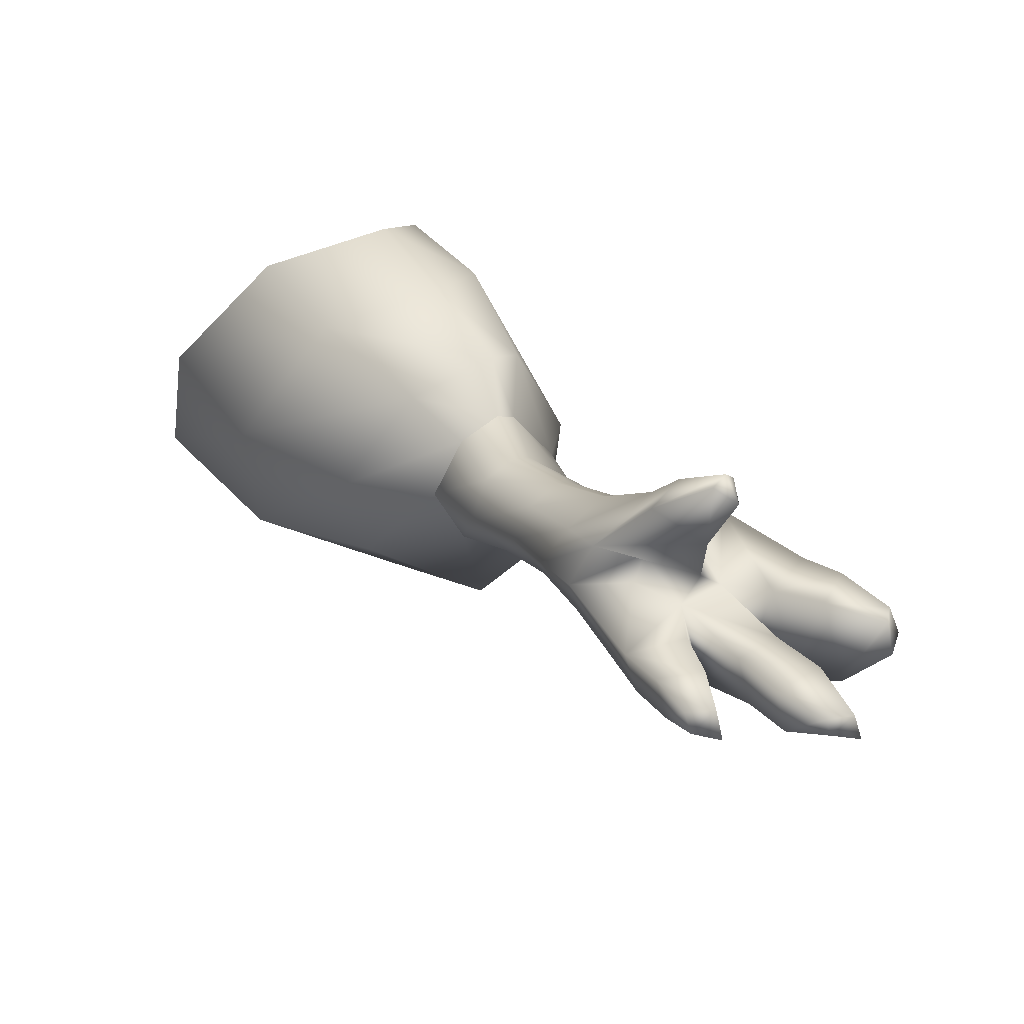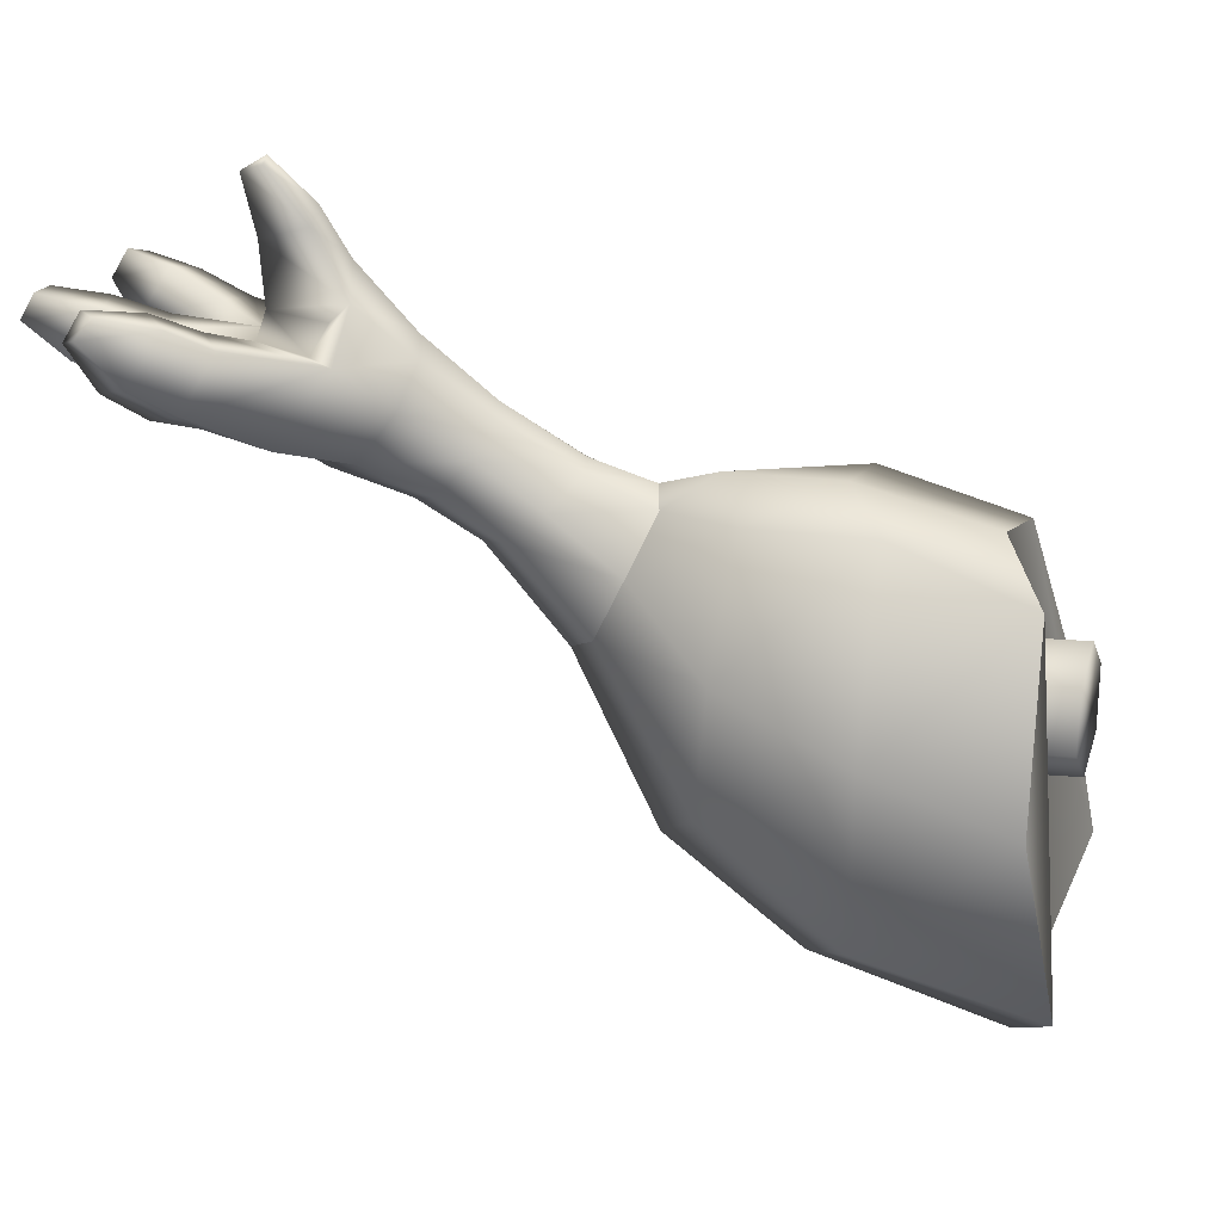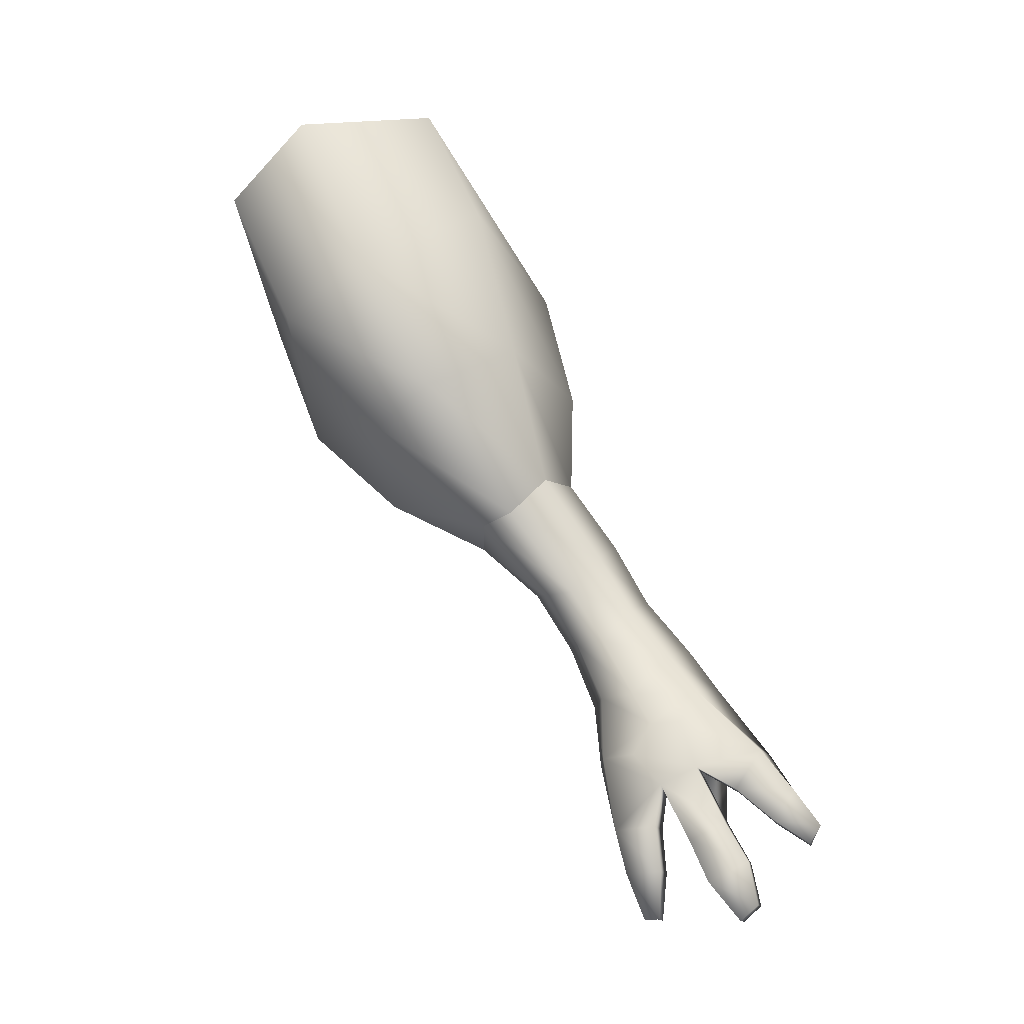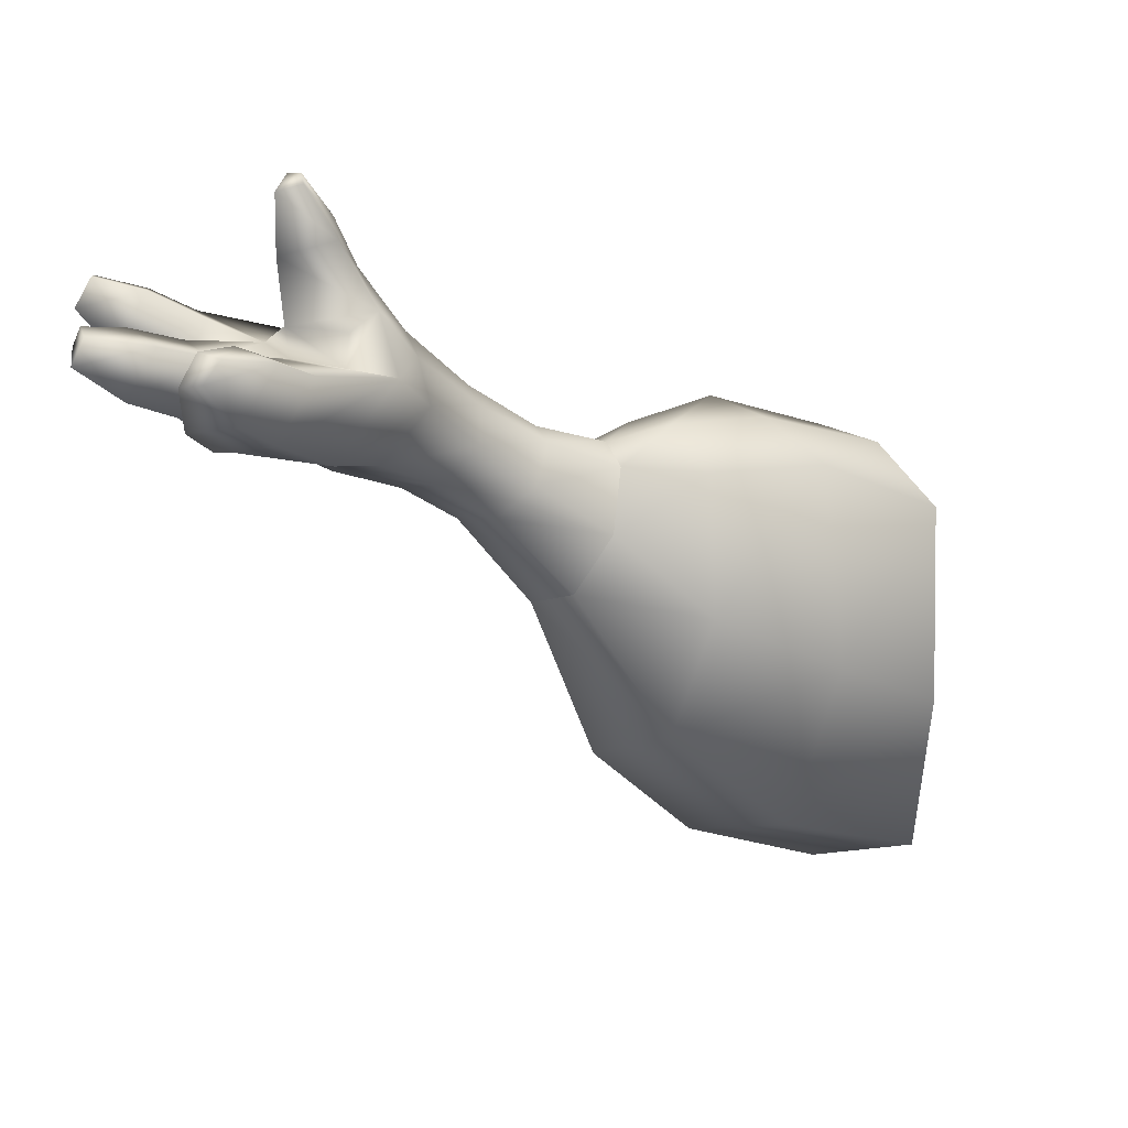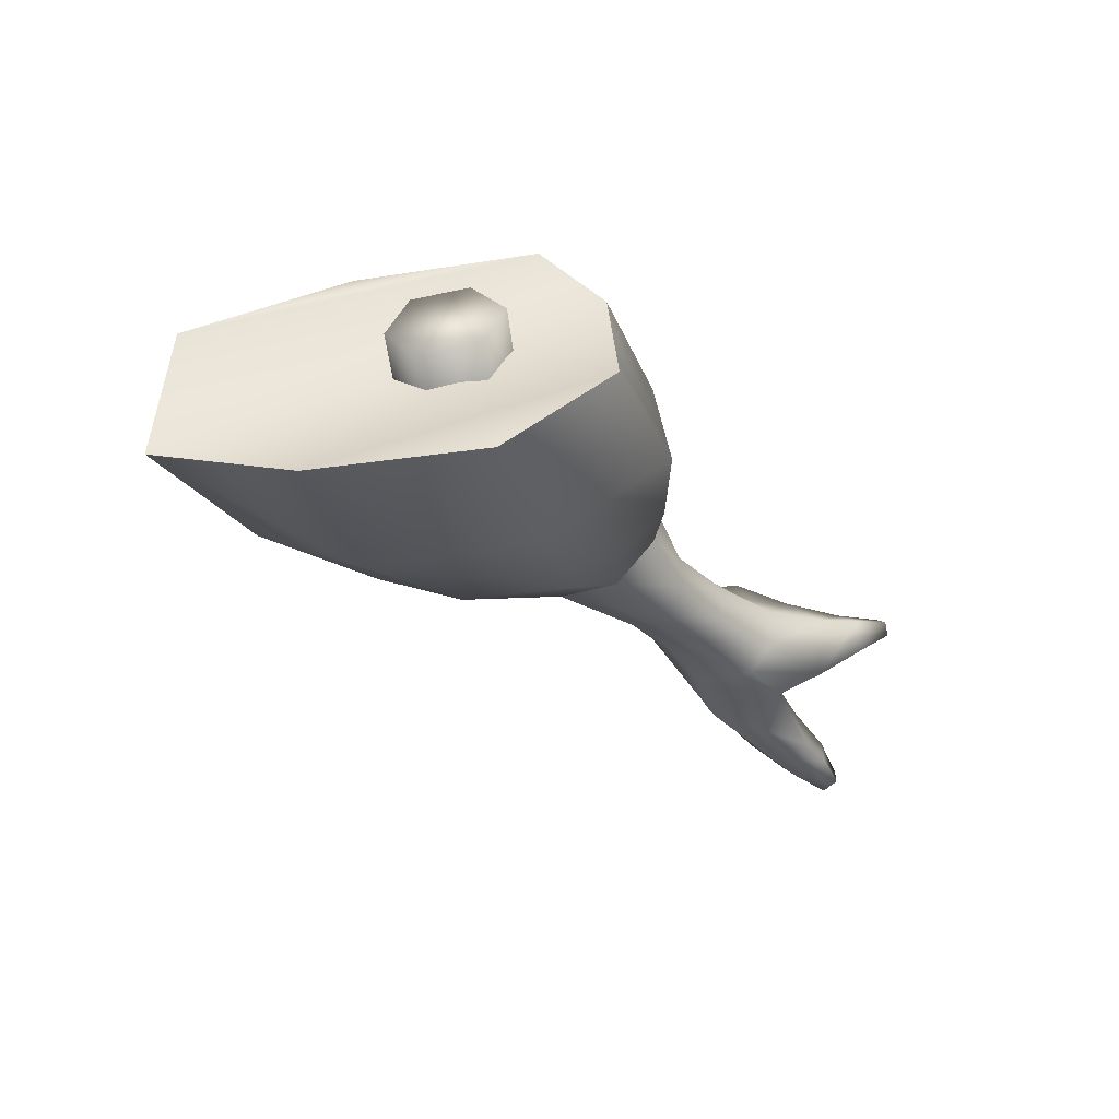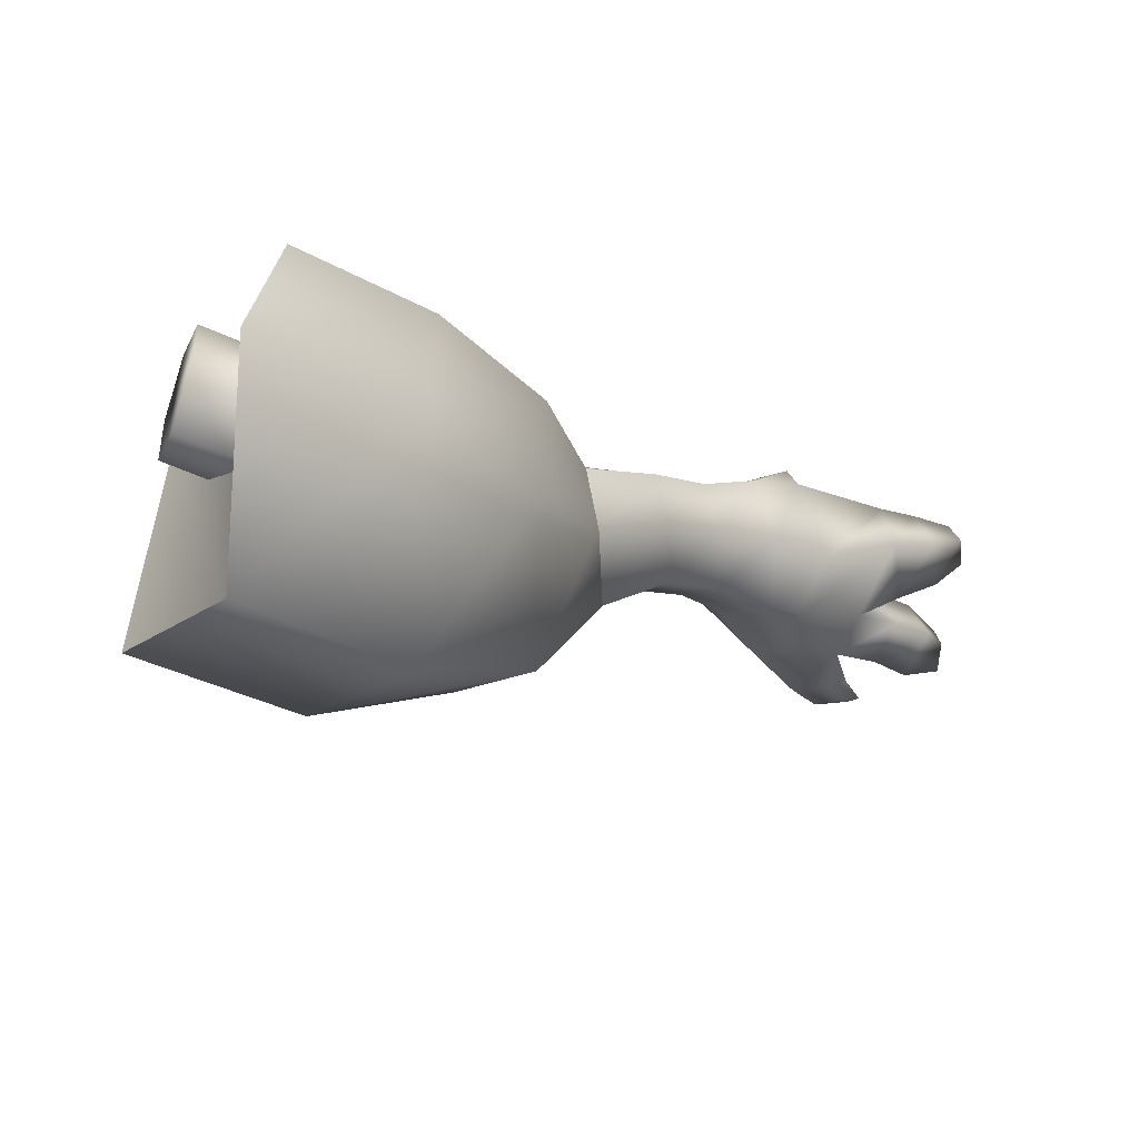
<metadata>
{"format":"obj","ext":"obj","renderer":"f3d","projection":"perspective","resolution":1024,"background":"white","views":[{"elev":56.4,"azim":125.0,"up":"+Y"},{"elev":12.0,"azim":-108.0,"up":"+Y"},{"elev":-40.4,"azim":28.0,"up":"+Z"},{"elev":15.9,"azim":-145.9,"up":"+Y"},{"elev":73.6,"azim":78.7,"up":"+Z"},{"elev":-54.6,"azim":33.3,"up":"+Y"}]}
</metadata>
<code>
g Owl_Mesh.011
v -0.004708 -0.0094 0.006203
v -0.001921 -0.01017 0.006434
v -0.001149 -0.007599 0.003538
v -0.003199 -0.006815 0.00351
v -0.0006984 -0.003709 0.001763
v -0.001718 -0.003401 0.001905
v 8.691e-05 -0.003117 0.003104
v 0.0004355 -0.005649 0.005823
v -0.001921 -0.01017 0.006434
v 0.0002303 -0.001763 0.003814
v 0.0003529 -0.007649 0.009523
v 0.000804 -0.002718 0.00619
v -0.000714 -0.0006122 0.003687
v 0.0004674 -0.003669 0.009538
v -0.000934 -0.0003519 0.005237
v -0.001614 -0.0003244 0.003301
v -0.001333 -0.0002072 0.008074
v -0.0008217 -0.004366 0.01273
v -0.002649 -0.001271 0.01097
v -0.002708 3.442e-05 0.004214
v -0.002079 -0.0007894 0.003164
v -0.003697 -0.0001116 0.006499
v -0.005077 -0.001031 0.009211
v -0.003703 -0.0009106 0.004205
v -0.002449 -0.002056 0.002319
v -0.005211 -0.0009999 0.006538
v -0.004383 -0.003867 0.003348
v -0.006241 -0.005253 0.005657
v -0.004383 -0.003867 0.003348
v -0.003199 -0.006815 0.00351
v -0.006241 -0.005253 0.005657
v -0.005841 -0.01093 0.01016
v -0.001921 -0.01017 0.006434
v -0.002908 -0.01202 0.01067
v 0.0003529 -0.007649 0.009523
v -0.0008507 -0.008585 0.01351
v 0.0004674 -0.003669 0.009538
v -0.0008217 -0.004366 0.01273
v -0.00688 -0.006778 0.008935
v -0.004708 -0.0094 0.006203
v -0.006241 -0.005253 0.005657
v -0.006528 -0.002373 0.009359
v -0.00688 -0.006778 0.008935
v -0.006241 -0.005253 0.005657
v -0.005211 -0.0009999 0.006538
v -0.005077 -0.001031 0.009211
v -0.003697 -0.0001116 0.006499
v 0.001854 0.002637 -0.003811
v 0.001438 0.00292 -0.0026
v 0.001265 0.003042 -0.003881
v -0.0003663 0.000872 0.0003823
v -0.0008556 0.0002062 -0.0002863
v -0.0006695 0.001256 -0.0017
v 7.536e-05 0.002072 -0.001106
v -0.0009333 0.002111 -0.003075
v -6.632e-05 0.0004242 -0.004097
v 0.0001136 5.869e-05 -0.002385
v -8.532e-06 0.003251 -0.00248
v 0.0005134 0.00256 -0.0009585
v 0.0007028 0.004043 -0.002241
v 6.305e-06 0.001212 0.0005256
v -0.0005833 0.0001104 0.002143
v -0.0009874 -0.0001712 0.001967
v 0.0007725 0.001063 0.0007225
v 0.001476 0.002316 -0.0007244
v 0.002266 0.003648 -0.001861
v 0.0007623 0.005131 -0.002888
v 0.0004587 0.004708 -0.003139
v 0.001631 0.005042 -0.002792
v -8.532e-06 0.003251 -0.00248
v 0.001335 0.00442 -0.003989
v 0.0001856 1.554e-05 0.002354
v -0.0005833 0.0001104 0.002143
v 0.001265 0.003042 -0.003881
v 0.001416 0.0005115 0.0007468
v 0.002145 0.001619 -0.0004986
v 0.0009707 -0.0005331 0.002183
v 0.00129 -0.0003631 -1.032e-05
v 0.002027 0.0003635 -0.001374
v 0.0005743 -0.0007317 -0.001108
v 0.002655 0.002371 -0.001552
v 0.001129 -0.0001228 -0.002686
v -0.0002514 -0.0006138 -0.000872
v 0.002669 0.0006327 -0.002626
v 0.003736 0.003053 -0.003641
v 0.001438 0.00292 -0.0026
v 0.001799 0.002307 -0.002622
v 0.001854 0.002637 -0.003811
v 0.001854 0.002637 -0.003811
v 0.001405 0.0003362 -0.003467
v 0.002725 0.003114 -0.004484
v 0.003503 0.003747 -0.005367
v 0.004147 0.003614 -0.004619
v 0.003154 0.001744 -0.005272
v 0.002355 0.001044 -0.004736
v 0.002428 0.002908 -0.005534
v 0.003828 0.002056 -0.004055
v 0.004386 0.002845 -0.005067
v 0.003865 0.002604 -0.006007
v 0.002169 0.0005566 -0.003516
v 0.000813 0.0004559 -0.004202
v 0.002696 0.001959 -0.006055
v 0.002831 0.00328 -0.006638
v 0.003076 0.002449 -0.00709
v 0.001443 0.0007089 -0.005204
v 0.001784 0.001625 -0.006523
v 0.002059 0.002076 -0.007612
v 0.001443 0.0007089 -0.005204
v -0.0001495 0.001195 -0.005885
v 0.001113 0.0009694 -0.00626
v 0.0005606 0.002724 -0.005237
v 0.0008877 0.002472 -0.004175
v 0.001784 0.001625 -0.006523
v 0.0002525 0.002195 -0.00325
v 0.001462 0.002744 -0.005898
v 0.002059 0.002076 -0.007612
v 0.001753 0.003096 -0.007044
v -0.0006425 0.002502 -0.005249
v 0.0004368 0.003146 -0.006342
v 0.0009401 0.001563 -0.00725
v -0.0005332 0.00291 -0.0062
v -0.0001226 0.001753 -0.006934
v 0.002428 0.002908 -0.005534
v 0.001753 0.003096 -0.007044
v 0.002831 0.00328 -0.006638
v -0.0008556 0.0002062 -0.0002863
v -0.0006695 0.001256 -0.0017
v -0.0002514 -0.0006138 -0.000872
v -0.001348 -0.0008596 0.00105
v -0.0007658 -0.001516 0.0004104
v -0.0008556 0.0002062 -0.0002863
v -0.0007658 -0.001516 0.0004104
v 0.0005743 -0.0007317 -0.001108
v 8.474e-05 -0.001601 0.0001778
v 0.00129 -0.0003631 -1.032e-05
v 0.0008047 -0.001254 0.001348
v 0.001416 0.0005115 0.0007468
v -0.001718 -0.003401 0.001905
v -0.002449 -0.002056 0.002319
v -0.0006984 -0.003709 0.001763
v 8.691e-05 -0.003117 0.003104
v 0.0002303 -0.001763 0.003814
v -0.000714 -0.0006122 0.003687
v -0.0005833 0.0001104 0.002143
v -0.001614 -0.0003244 0.003301
v -0.001348 -0.0008596 0.00105
v -0.0009874 -0.0001712 0.001967
v -0.002079 -0.0007894 0.003164
v -0.0008556 0.0002062 -0.0002863
v 0.0002525 0.002195 -0.00325
v -0.0009333 0.002111 -0.003075
v 0.0005152 0.002824 -0.002787
v 0.0008877 0.002472 -0.004175
v 0.001854 0.002637 -0.003811
v 0.001462 0.002744 -0.005898
v 0.002428 0.002908 -0.005534
v 0.002725 0.003114 -0.004484
v 0.003865 0.002604 -0.006007
v 0.003503 0.003747 -0.005367
v 0.001753 0.003096 -0.007044
v 0.002568 0.002858 -0.00851
v 0.002471 0.003403 -0.00823
v 0.002831 0.00328 -0.006638
v 0.00293 0.003489 -0.007839
v 0.002989 0.003117 -0.008016
v 0.00293 0.003489 -0.007839
v 0.002568 0.002858 -0.00851
v 0.003503 0.003747 -0.005367
v 0.003865 0.002604 -0.006007
v 0.004464 0.003446 -0.006402
v 0.004272 0.004058 -0.006087
v 0.004767 0.003586 -0.005855
v 0.004272 0.004058 -0.006087
v 0.004627 0.003961 -0.005585
v 0.003503 0.003747 -0.005367
v -0.0002336 0.003163 -0.007486
v 0.000194 0.003282 -0.007653
v 0.0003981 0.002632 -0.00799
v -8.491e-05 0.002719 -0.007847
v 0.0009857 0.005775 -0.004392
v 0.0005871 0.005906 -0.004005
v 0.0007252 0.006098 -0.003891
v 0.00112 0.006058 -0.003847
v -0.00688 -0.006778 0.008935
v -0.006528 -0.002373 0.009359
v -0.005841 -0.01093 0.01016
v -0.002908 -0.01202 0.01067
v -0.005077 -0.001031 0.009211
v -0.0008507 -0.008585 0.01351
v -0.002649 -0.001271 0.01097
v -0.0008217 -0.004366 0.01273
v -0.002201 -0.003468 0.007837
v -0.003435 -0.004208 0.0122
v -0.004417 -0.003487 0.01151
v -0.001219 -0.00419 0.008526
v -0.003426 -0.005607 0.01215
v -0.00121 -0.005589 0.008472
v -0.0044 -0.006284 0.0114
v -0.002184 -0.006266 0.007728
v -0.005382 -0.005563 0.01071
v -0.003166 -0.005545 0.007039
v -0.00539 -0.004164 0.01077
v -0.003174 -0.004146 0.007093
v -0.004417 -0.003487 0.01151
v -0.002201 -0.003468 0.007837
v -0.003435 -0.004208 0.0122
v -0.003426 -0.005607 0.01215
v -0.0044 -0.006284 0.0114
v -0.004417 -0.003487 0.01151
v -0.005382 -0.005563 0.01071
v -0.00539 -0.004164 0.01077
v -0.002184 -0.006266 0.007728
v -0.00121 -0.005589 0.008472
v -0.001219 -0.00419 0.008526
v -0.002201 -0.003468 0.007837
v -0.003166 -0.005545 0.007039
v -0.003174 -0.004146 0.007093
g Owl_Mesh.011_0
f 3 2 1
f 4 3 1
f 5 3 4
f 6 5 4
f 5 7 3
f 7 8 3
f 3 8 9
f 7 10 8
f 8 11 9
f 10 12 8
f 8 12 11
f 10 13 12
f 12 14 11
f 13 15 12
f 12 15 14
f 13 16 15
f 15 17 14
f 14 17 18
f 17 19 18
f 16 20 15
f 15 20 17
f 16 21 20
f 17 22 19
f 20 22 17
f 22 23 19
f 21 24 20
f 20 24 22
f 21 25 24
f 24 26 22
f 24 27 26
f 27 28 26
f 25 29 24
f 25 6 29
f 6 30 29
f 29 30 31
f 30 1 31
f 1 33 32
f 33 34 32
f 33 35 34
f 35 36 34
f 35 37 36
f 37 38 36
f 40 32 39
f 41 40 39
f 44 43 42
f 45 44 42
f 45 42 46
f 47 45 46
g Owl_Mesh.011_1
f 50 49 48
f 53 52 51
f 54 53 51
f 55 53 54
f 55 56 53
f 56 57 53
f 58 55 54
f 58 54 59
f 60 58 59
f 54 51 61
f 59 54 61
f 61 51 62
f 51 63 62
f 59 61 64
f 60 59 65
f 65 59 64
f 66 60 65
f 67 60 66
f 67 68 60
f 69 67 66
f 68 70 60
f 71 69 66
f 70 68 71
f 64 61 72
f 61 73 72
f 74 71 66
f 70 71 74
f 65 64 75
f 76 65 75
f 66 65 76
f 75 64 77
f 64 72 77
f 76 75 78
f 79 76 78
f 79 78 80
f 81 66 76
f 81 76 79
f 82 79 80
f 82 80 83
f 57 82 83
f 84 79 82
f 84 81 79
f 85 81 84
f 86 66 81
f 66 86 74
f 87 86 81
f 87 81 85
f 86 87 88
f 89 87 85
f 90 82 57
f 84 82 90
f 85 91 89
f 92 91 85
f 93 92 85
f 91 94 89
f 94 95 89
f 96 89 95
f 93 85 97
f 97 85 84
f 95 94 97
f 98 93 97
f 98 97 94
f 99 98 94
f 97 84 100
f 90 100 84
f 97 100 95
f 100 90 101
f 95 100 101
f 102 96 95
f 103 96 102
f 104 103 102
f 101 105 95
f 102 95 105
f 106 102 105
f 104 102 106
f 107 104 106
f 56 101 90
f 90 57 56
f 108 101 56
f 108 56 109
f 109 56 55
f 109 110 108
f 110 111 108
f 111 112 108
f 55 112 111
f 113 108 112
f 55 114 112
f 115 113 112
f 116 113 115
f 117 116 115
f 118 109 55
f 111 118 55
f 119 111 110
f 120 119 110
f 120 110 109
f 119 121 111
f 121 118 111
f 122 120 109
f 122 109 118
f 121 122 118
f 124 115 123
f 125 124 123
f 127 57 126
f 57 128 126
f 128 130 129
f 131 128 129
f 128 133 132
f 133 134 132
f 133 135 134
f 135 136 134
f 135 137 136
f 137 77 136
f 132 134 138
f 132 138 139
f 134 140 138
f 134 136 140
f 136 141 140
f 136 77 141
f 77 142 141
f 77 72 142
f 72 143 142
f 72 144 143
f 144 145 143
f 146 132 139
f 144 147 145
f 146 139 148
f 147 148 145
f 147 146 148
f 149 146 147
f 51 149 147
f 151 70 150
f 70 152 150
f 74 152 70
f 150 152 74
f 74 153 150
f 154 153 74
f 155 112 154
f 156 155 154
f 159 158 157
f 158 94 157
g Owl_Mesh.011_2
f 161 116 160
f 162 161 160
f 162 160 163
f 164 162 163
f 161 162 165
f 162 166 165
f 165 166 104
f 166 103 104
f 165 104 107
f 167 165 107
f 170 169 168
f 171 170 168
f 170 172 99
f 172 98 99
f 172 170 173
f 172 174 98
f 174 172 173
f 174 93 98
f 174 173 93
f 173 175 93
f 176 121 119
f 177 176 119
f 177 119 120
f 178 177 120
f 177 178 176
f 178 120 122
f 179 122 121
f 176 179 121
f 179 178 122
f 178 179 176
f 180 71 68
f 181 180 68
f 181 68 67
f 182 181 67
f 182 180 181
f 182 67 69
f 183 69 71
f 180 183 71
f 183 182 69
f 180 182 183
g Owl_Mesh.011_3
f 186 185 184
f 185 186 187
f 188 185 187
f 188 187 189
f 190 188 189
f 190 189 191
g Owl_Mesh.011_4
f 194 193 192
f 193 195 192
f 193 196 195
f 196 197 195
f 196 198 197
f 198 199 197
f 198 200 199
f 200 201 199
f 200 202 201
f 202 203 201
f 202 204 203
f 204 205 203
f 208 207 206
f 206 209 208
f 209 210 208
f 209 211 210
f 214 213 212
f 212 215 214
f 212 216 215
f 216 217 215

</code>
